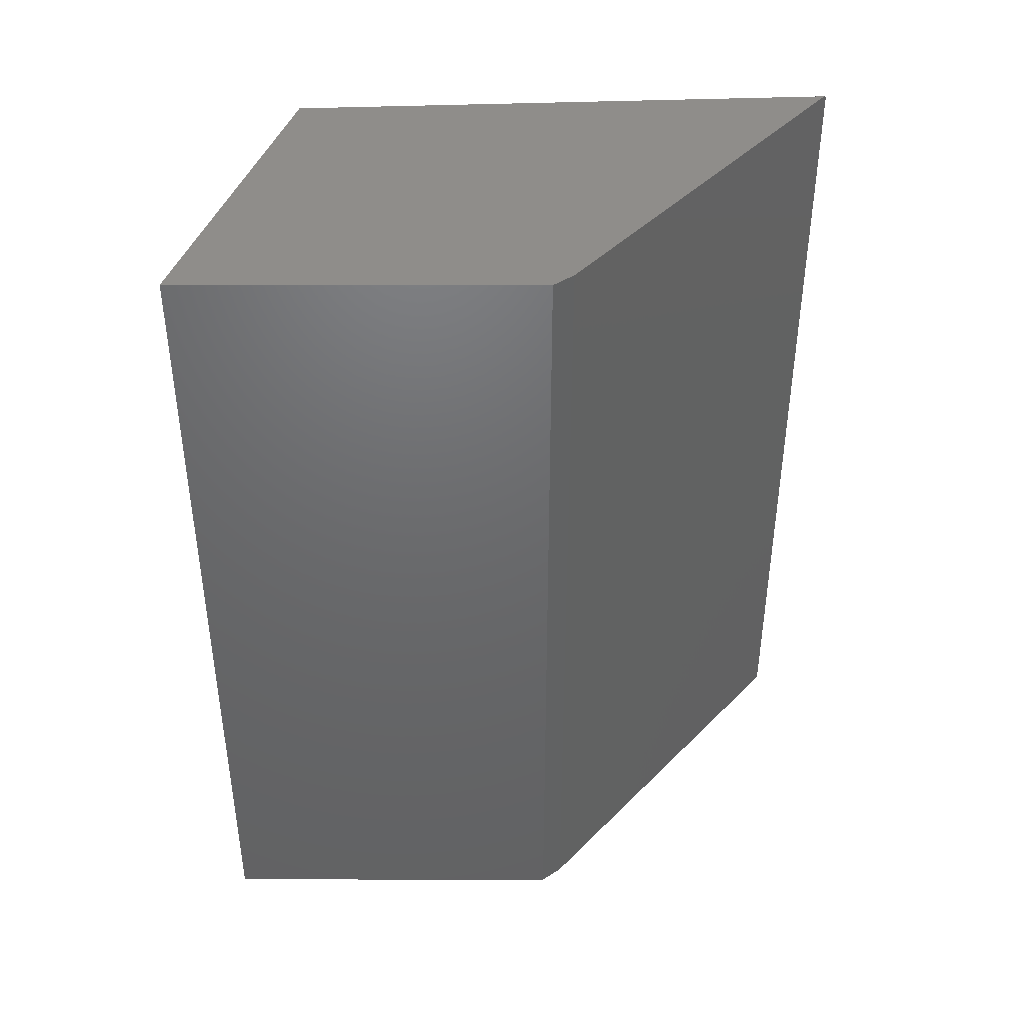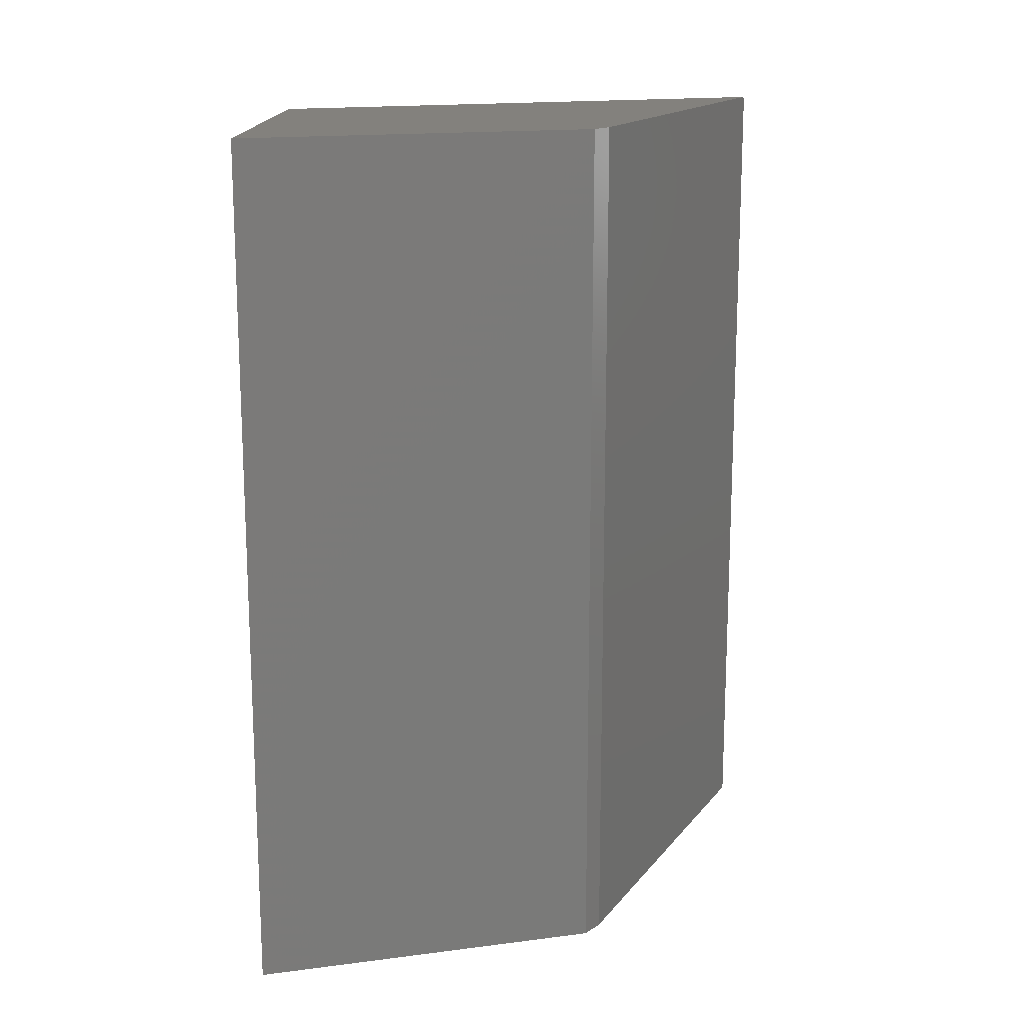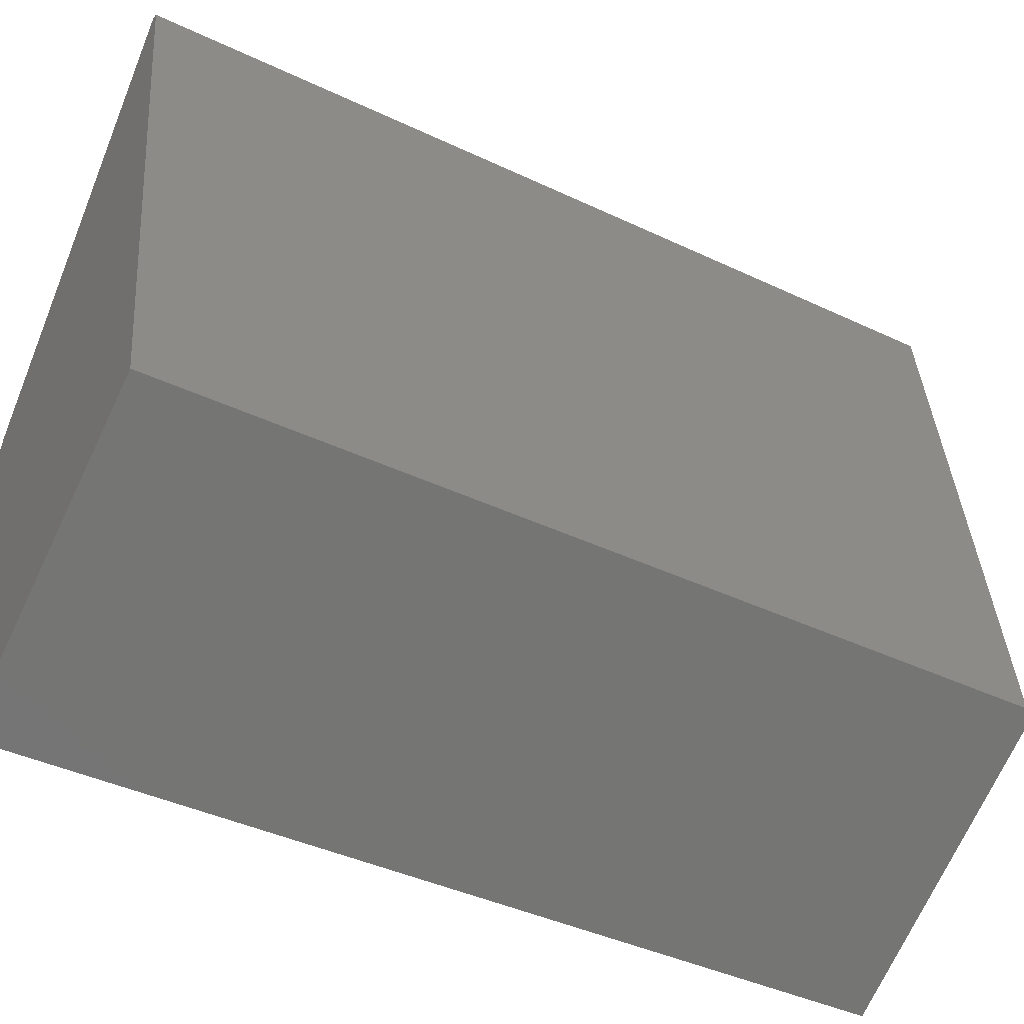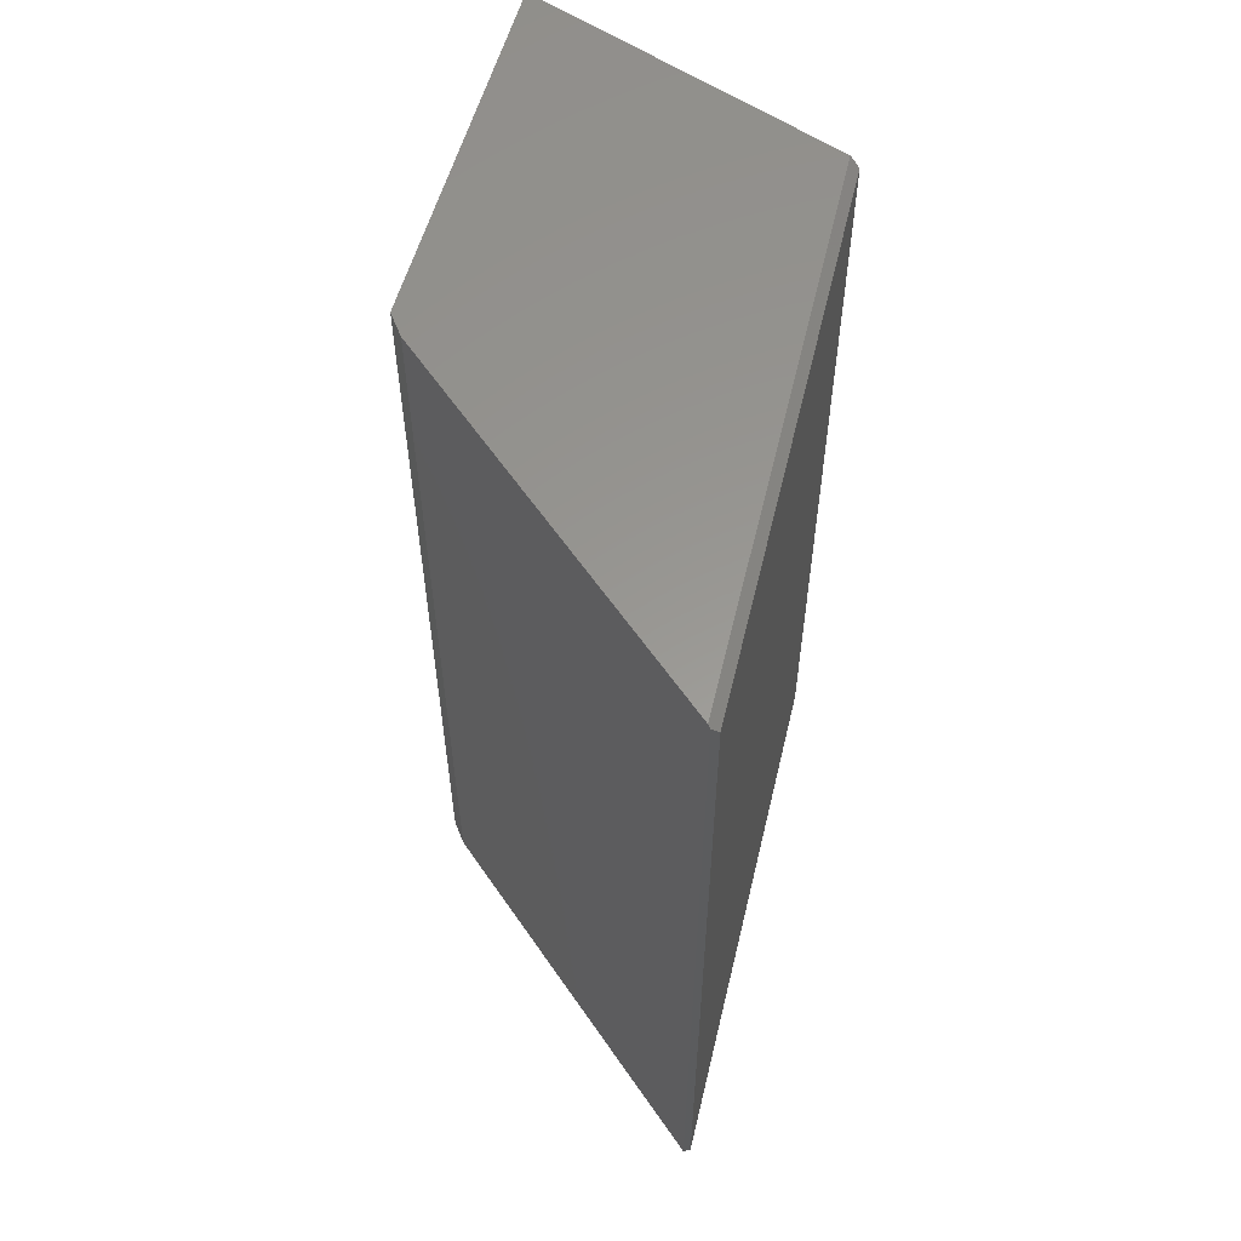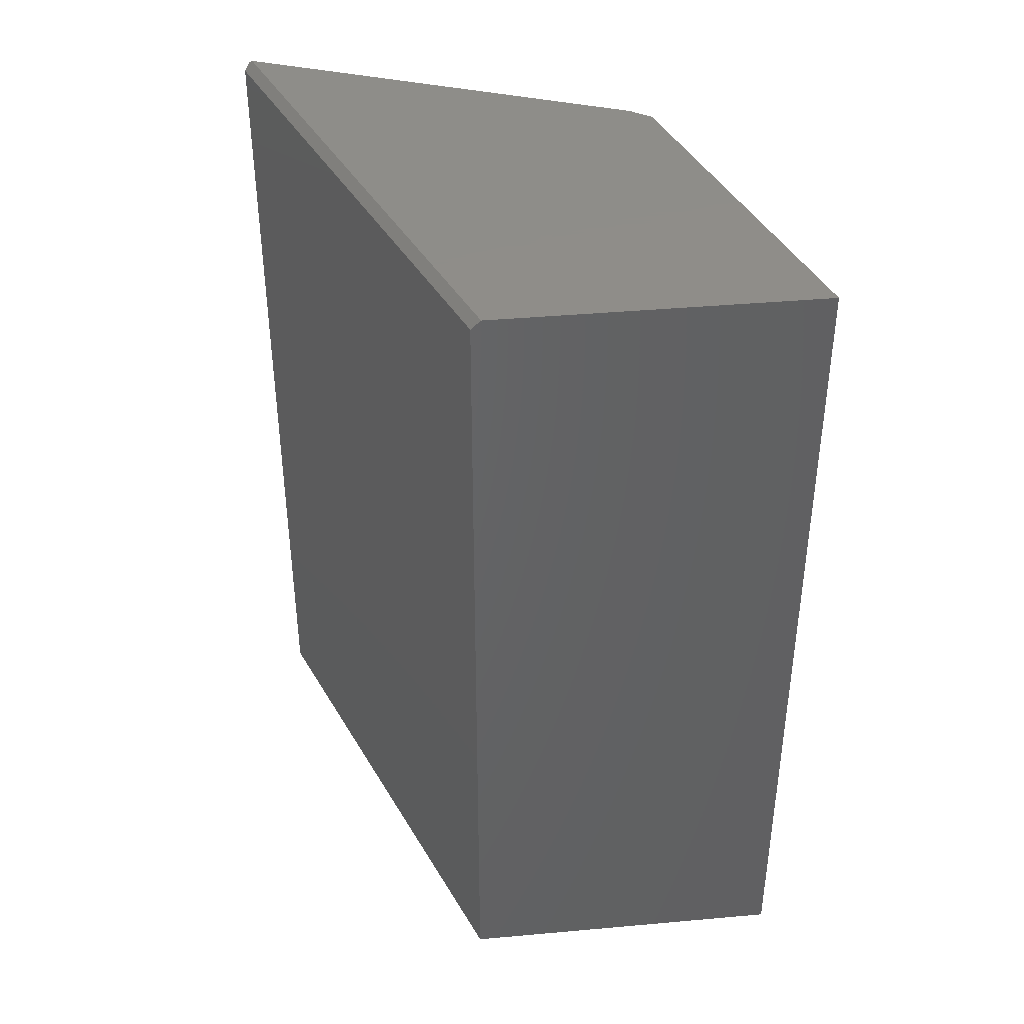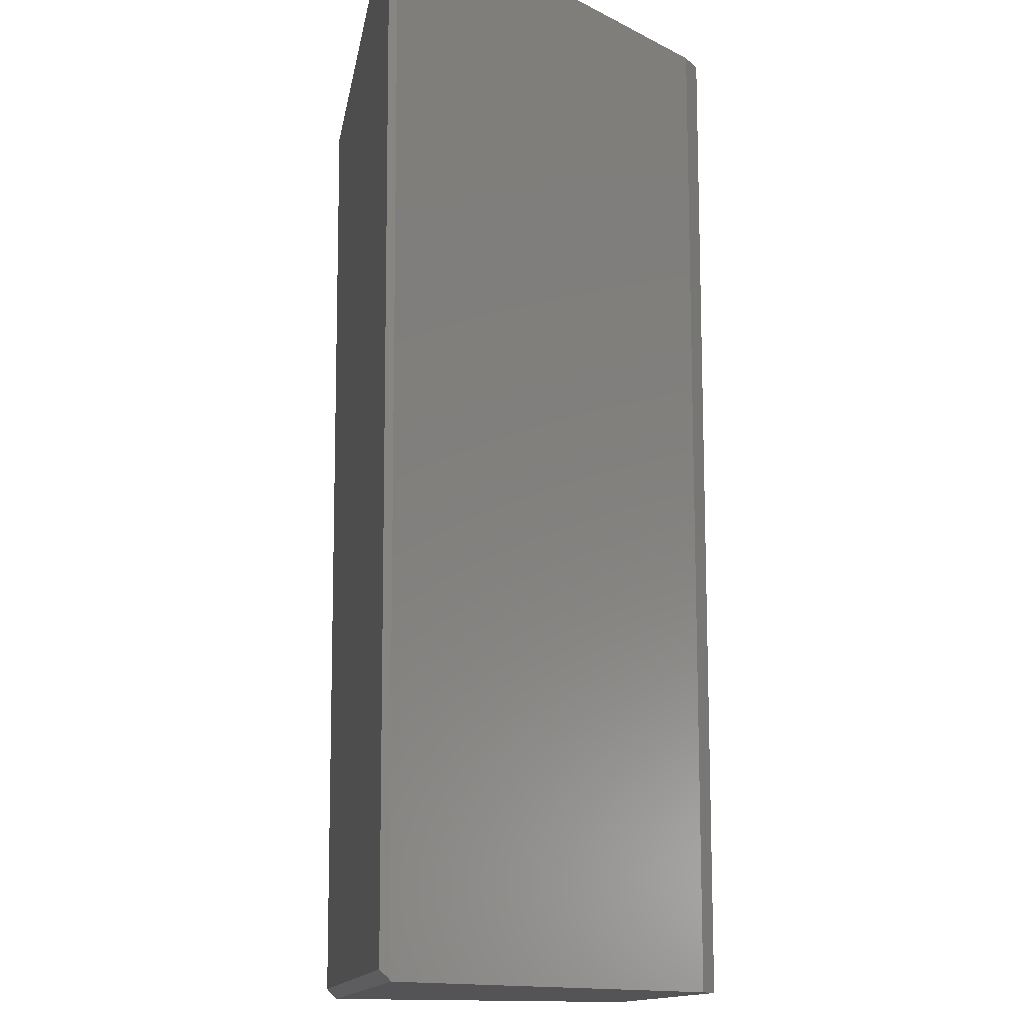
<metadata>
{"format":"stl","ext":"stl","renderer":"f3d","projection":"perspective","resolution":1024,"background":"white","views":[{"elev":42.3,"azim":79.1,"up":"+Z"},{"elev":16.1,"azim":64.0,"up":"+Z"},{"elev":-41.5,"azim":-119.8,"up":"+Y"},{"elev":58.6,"azim":-175.0,"up":"+Z"},{"elev":40.5,"azim":-35.9,"up":"+Z"},{"elev":77.4,"azim":-0.1,"up":"+Y"}]}
</metadata>
<code>
# stl→obj: 14 verts, 24 faces
v 0.1484 -0.2188 0.7422
v 0.1557 -0.2229 0.75
v 0.2152 0.2345 0.7422
v 0.223 0.2339 0.75
v 0.2213 0.2361 0.7479
v 0.2152 0.2345 0
v 0.1484 -0.2188 0
v 0.4444 -0.03923 0
v 0.2213 0.2361 0
v 0.4444 -0.03923 0.75
v 0.4541 -0.05863 0
v 0.3959 -0.3595 0
v 0.3959 -0.3595 0.75
v 0.4541 -0.05863 0.75
f 1 2 3
f 3 2 4
f 3 4 5
f 6 7 3
f 3 7 1
f 8 9 10
f 10 9 5
f 10 5 4
f 8 11 12
f 8 12 7
f 8 7 6
f 8 6 9
f 5 9 3
f 3 9 6
f 13 14 2
f 2 14 10
f 2 10 4
f 7 12 1
f 1 12 13
f 1 13 2
f 11 8 14
f 14 8 10
f 12 11 13
f 13 11 14

</code>
